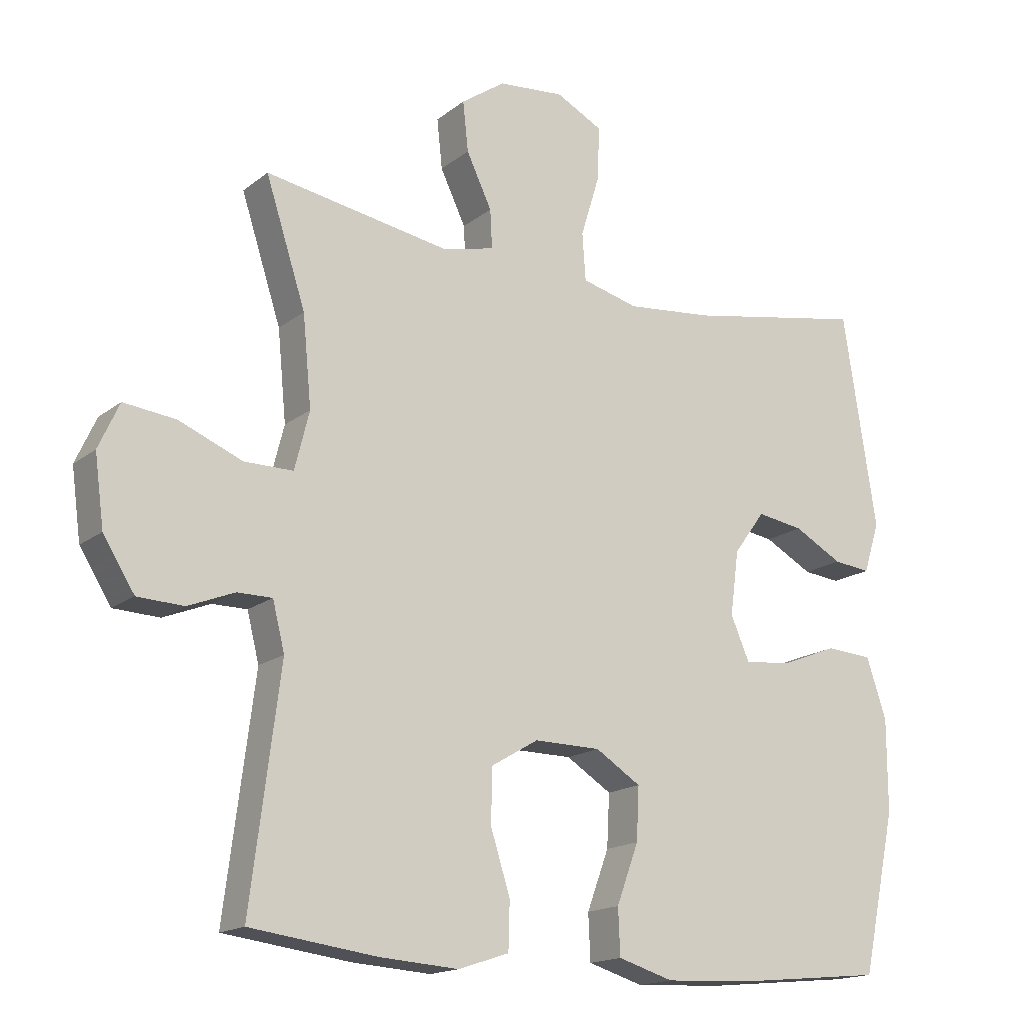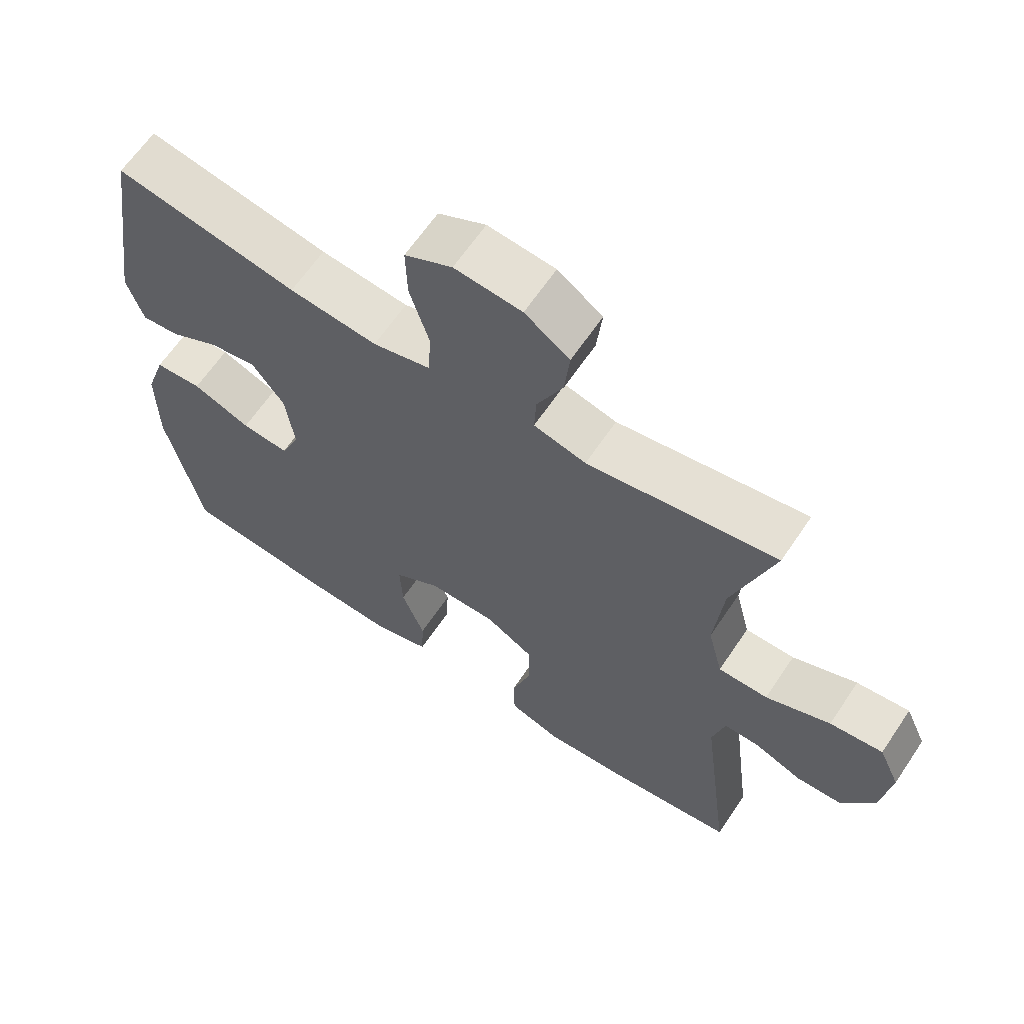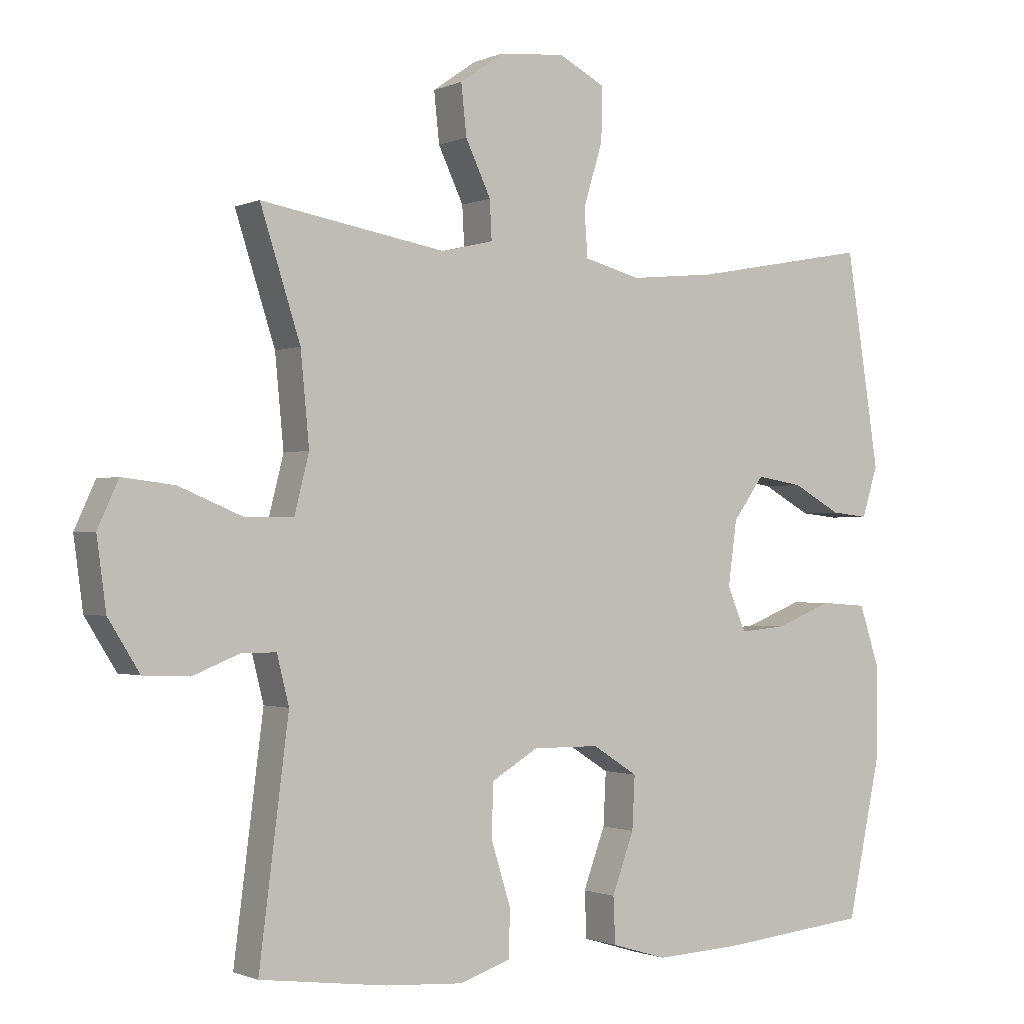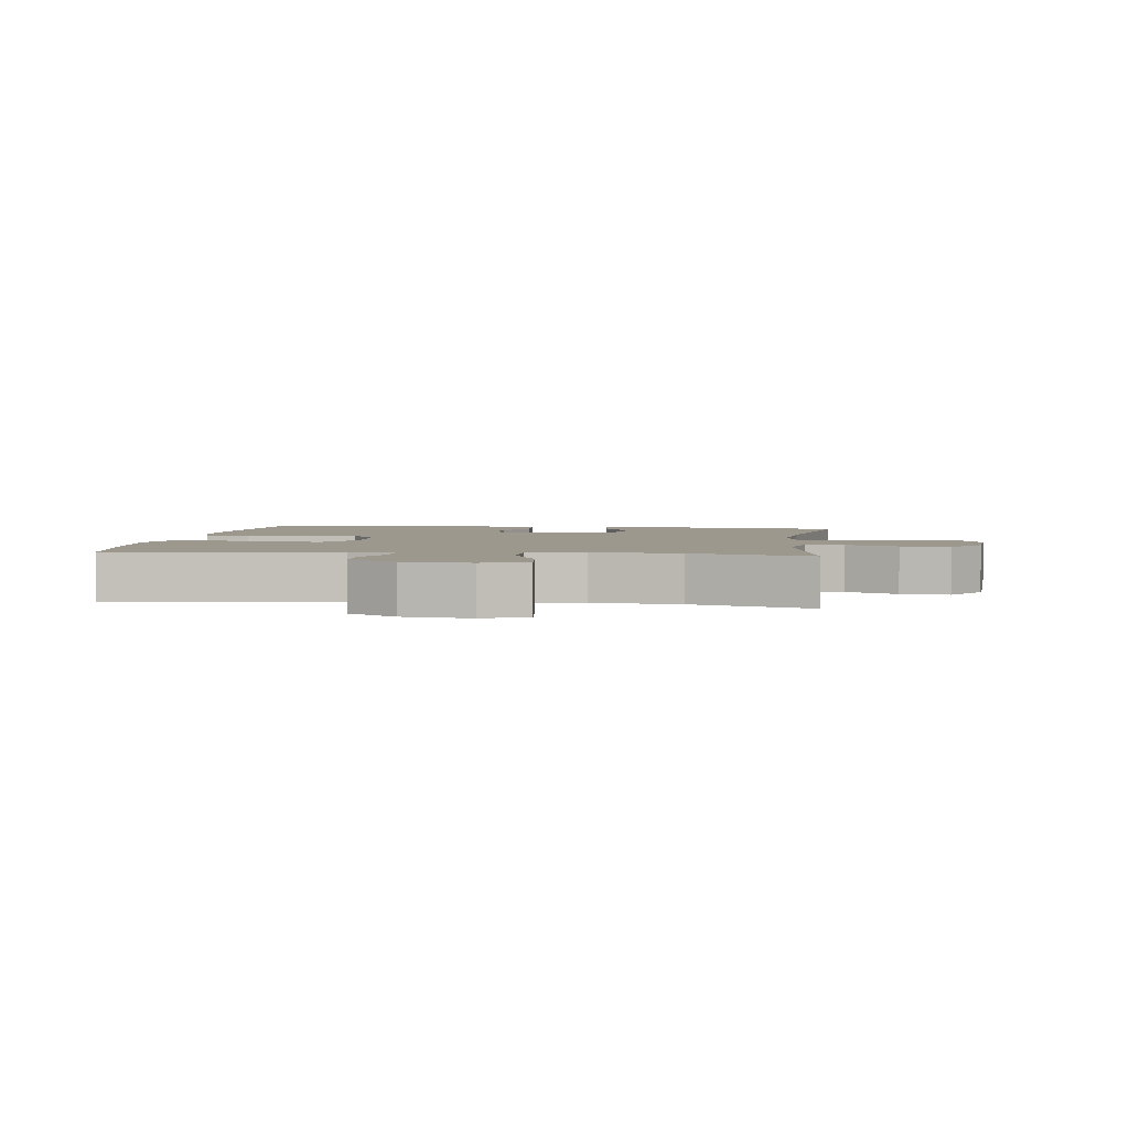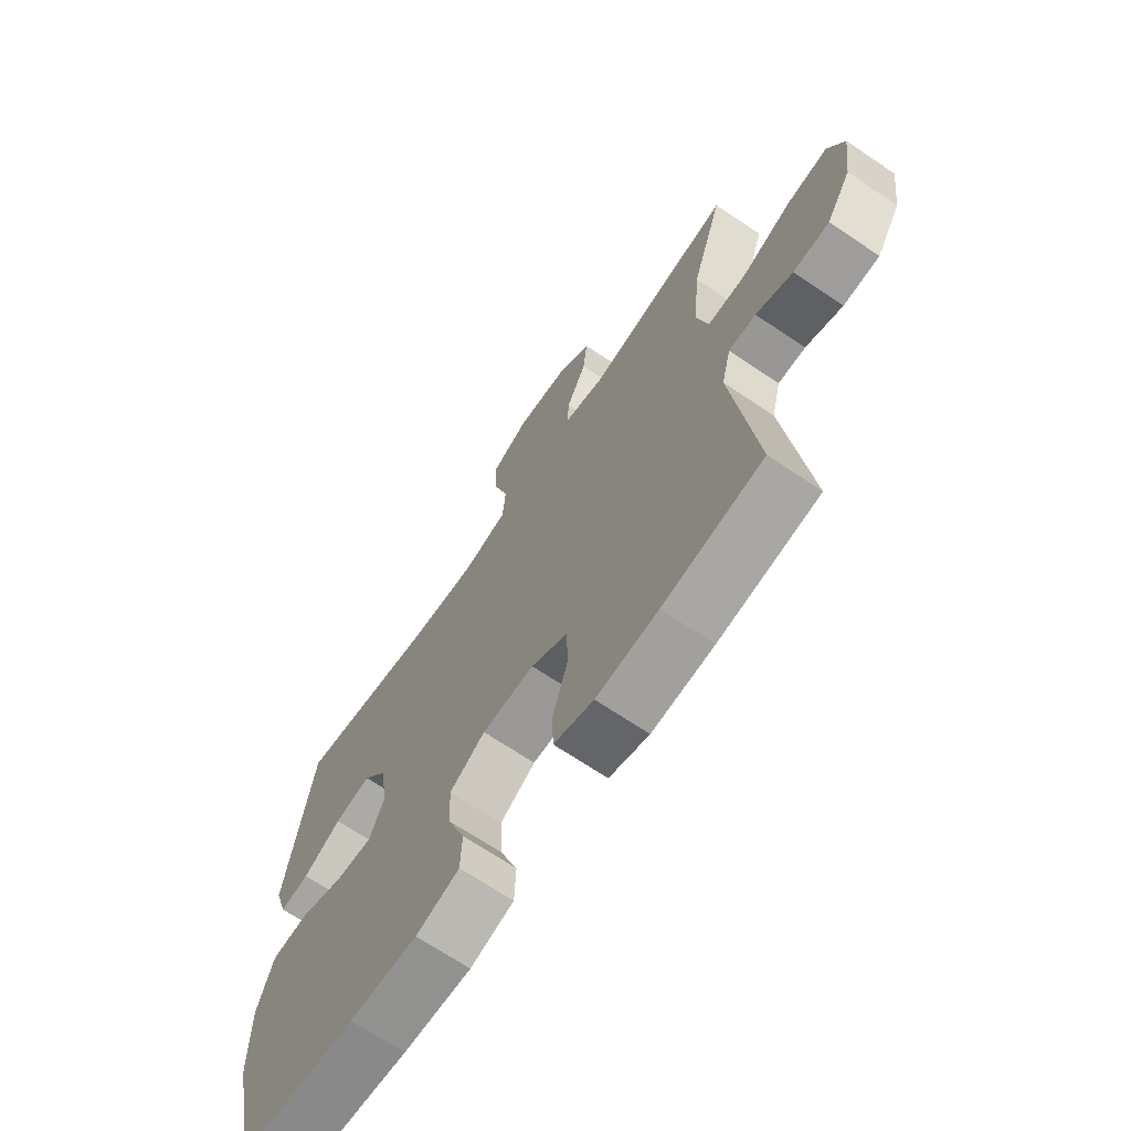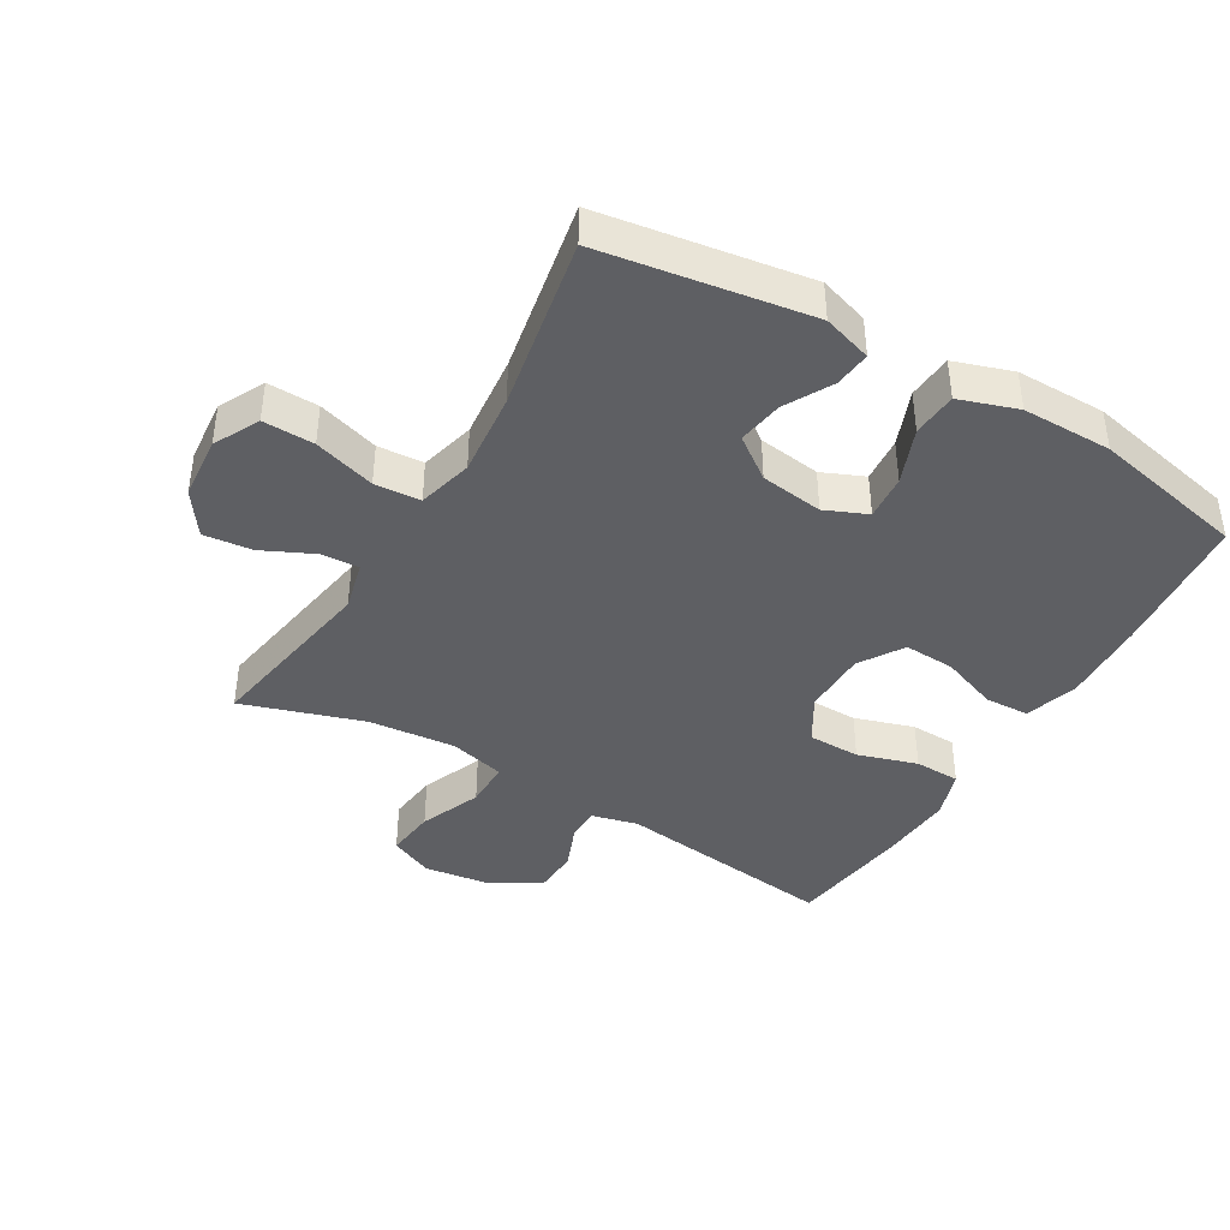
<metadata>
{"format":"obj","ext":"obj","renderer":"f3d","projection":"perspective","resolution":1024,"background":"white","views":[{"elev":-16.5,"azim":-33.2,"up":"+Z"},{"elev":63.9,"azim":-146.1,"up":"+Z"},{"elev":-1.1,"azim":-33.5,"up":"+Z"},{"elev":3.0,"azim":-82.8,"up":"+Y"},{"elev":-68.2,"azim":-124.1,"up":"+Z"},{"elev":-41.1,"azim":59.5,"up":"+Y"}]}
</metadata>
<code>
v 0.5 0.07 0.5
v 0.55 0.07 0.178
v 0.526 0.07 0.102
v 0.47 0.07 0.108
v 0.397 0.07 0.148
v 0.327 0.07 0.159
v 0.28 0.07 0.095
v 0.267 0.07 -0.002
v 0.295 0.07 -0.067
v 0.365 0.07 -0.061
v 0.451 0.07 -0.027
v 0.521 0.07 -0.032
v 0.551 0.07 -0.122
v 0.551 0.07 -0.261
v 0.5 0.07 -0.5
v 0.276 0.07 -0.522
v 0.146 0.07 -0.528
v 0.063 0.07 -0.503
v 0.06 0.07 -0.434
v 0.093 0.07 -0.345
v 0.097 0.07 -0.266
v 0.029 0.07 -0.223
v -0.071 0.07 -0.222
v -0.142 0.07 -0.264
v -0.143 0.07 -0.345
v -0.114 0.07 -0.437
v -0.116 0.07 -0.508
v -0.192 0.07 -0.533
v -0.31 0.07 -0.525
v -0.5 0.07 -0.5
v -0.456 0.07 -0.154
v -0.474 0.07 -0.082
v -0.526 0.07 -0.082
v -0.596 0.07 -0.11
v -0.665 0.07 -0.107
v -0.712 0.07 -0.032
v -0.726 0.07 0.072
v -0.695 0.07 0.14
v -0.617 0.07 0.131
v -0.522 0.07 0.092
v -0.449 0.07 0.092
v -0.427 0.07 0.179
v -0.44 0.07 0.314
v -0.5 0.07 0.5
v -0.221 0.07 0.453
v -0.144 0.07 0.472
v -0.147 0.07 0.53
v -0.185 0.07 0.61
v -0.193 0.07 0.685
v -0.127 0.07 0.731
v -0.028 0.07 0.74
v 0.042 0.07 0.704
v 0.04 0.07 0.625
v 0.011 0.07 0.53
v 0.016 0.07 0.459
v 0.101 0.07 0.437
v 0.231 0.07 0.45
v 0.5 0 0.5
v 0.55 0 0.178
v 0.526 0 0.102
v 0.47 0 0.108
v 0.397 0 0.148
v 0.327 0 0.159
v 0.28 0 0.095
v 0.267 0 -0.002
v 0.295 0 -0.067
v 0.365 0 -0.061
v 0.451 0 -0.027
v 0.521 0 -0.032
v 0.551 0 -0.122
v 0.551 0 -0.261
v 0.5 0 -0.5
v 0.276 0 -0.522
v 0.146 0 -0.528
v 0.063 0 -0.503
v 0.06 0 -0.434
v 0.093 0 -0.345
v 0.097 0 -0.266
v 0.029 0 -0.223
v -0.071 0 -0.222
v -0.142 0 -0.264
v -0.143 0 -0.345
v -0.114 0 -0.437
v -0.116 0 -0.508
v -0.192 0 -0.533
v -0.31 0 -0.525
v -0.5 0 -0.5
v -0.456 0 -0.154
v -0.474 0 -0.082
v -0.526 0 -0.082
v -0.596 0 -0.11
v -0.665 0 -0.107
v -0.712 0 -0.032
v -0.726 0 0.072
v -0.695 0 0.14
v -0.617 0 0.131
v -0.522 0 0.092
v -0.449 0 0.092
v -0.427 0 0.179
v -0.44 0 0.314
v -0.5 0 0.5
v -0.221 0 0.453
v -0.144 0 0.472
v -0.147 0 0.53
v -0.185 0 0.61
v -0.193 0 0.685
v -0.127 0 0.731
v -0.028 0 0.74
v 0.042 0 0.704
v 0.04 0 0.625
v 0.011 0 0.53
v 0.016 0 0.459
v 0.101 0 0.437
v 0.231 0 0.45
f 52 53 54
f 51 52 54
f 50 51 54
f 49 50 54
f 48 49 54
f 47 48 54
f 46 47 54 55
f 45 46 55 56
f 43 44 45
f 42 43 45 56
f 38 39 40
f 37 38 40
f 36 37 40
f 35 36 40
f 34 35 40
f 33 34 40
f 32 33 40 41
f 42 56 57
f 41 42 57
f 32 41 57
f 31 32 57
f 29 30 31
f 28 29 31
f 27 28 31
f 26 27 31
f 25 26 31
f 18 19 20
f 17 18 20
f 16 17 20
f 15 16 20
f 14 15 20
f 13 14 20
f 12 13 20
f 11 12 20
f 10 11 20
f 9 10 20 21
f 8 9 21 22
f 3 4 5
f 2 3 5
f 1 2 5
f 57 1 5
f 57 5 6
f 31 57 6 7
f 24 25 31
f 31 7 8
f 24 31 8
f 23 24 8
f 8 22 23
f 111 110 109
f 111 109 108
f 111 108 107
f 111 107 106
f 111 106 105
f 111 105 104
f 112 111 104 103
f 113 112 103 102
f 102 101 100
f 113 102 100 99
f 97 96 95
f 97 95 94
f 97 94 93
f 97 93 92
f 97 92 91
f 97 91 90
f 98 97 90 89
f 114 113 99
f 114 99 98
f 114 98 89
f 114 89 88
f 88 87 86
f 88 86 85
f 88 85 84
f 88 84 83
f 88 83 82
f 77 76 75
f 77 75 74
f 77 74 73
f 77 73 72
f 77 72 71
f 77 71 70
f 77 70 69
f 77 69 68
f 77 68 67
f 78 77 67 66
f 79 78 66 65
f 62 61 60
f 62 60 59
f 62 59 58
f 62 58 114
f 63 62 114
f 64 63 114 88
f 88 82 81
f 65 64 88
f 65 88 81
f 65 81 80
f 80 79 65
f 1 58 59 2
f 2 59 60 3
f 3 60 61 4
f 4 61 62 5
f 5 62 63 6
f 6 63 64 7
f 7 64 65 8
f 8 65 66 9
f 9 66 67 10
f 10 67 68 11
f 11 68 69 12
f 12 69 70 13
f 13 70 71 14
f 14 71 72 15
f 15 72 73 16
f 16 73 74 17
f 17 74 75 18
f 18 75 76 19
f 19 76 77 20
f 20 77 78 21
f 21 78 79 22
f 22 79 80 23
f 23 80 81 24
f 24 81 82 25
f 25 82 83 26
f 26 83 84 27
f 27 84 85 28
f 28 85 86 29
f 29 86 87 30
f 30 87 88 31
f 31 88 89 32
f 32 89 90 33
f 33 90 91 34
f 34 91 92 35
f 35 92 93 36
f 36 93 94 37
f 37 94 95 38
f 38 95 96 39
f 39 96 97 40
f 40 97 98 41
f 41 98 99 42
f 42 99 100 43
f 43 100 101 44
f 44 101 102 45
f 45 102 103 46
f 46 103 104 47
f 47 104 105 48
f 48 105 106 49
f 49 106 107 50
f 50 107 108 51
f 51 108 109 52
f 52 109 110 53
f 53 110 111 54
f 54 111 112 55
f 55 112 113 56
f 56 113 114 57
f 57 114 58 1

</code>
